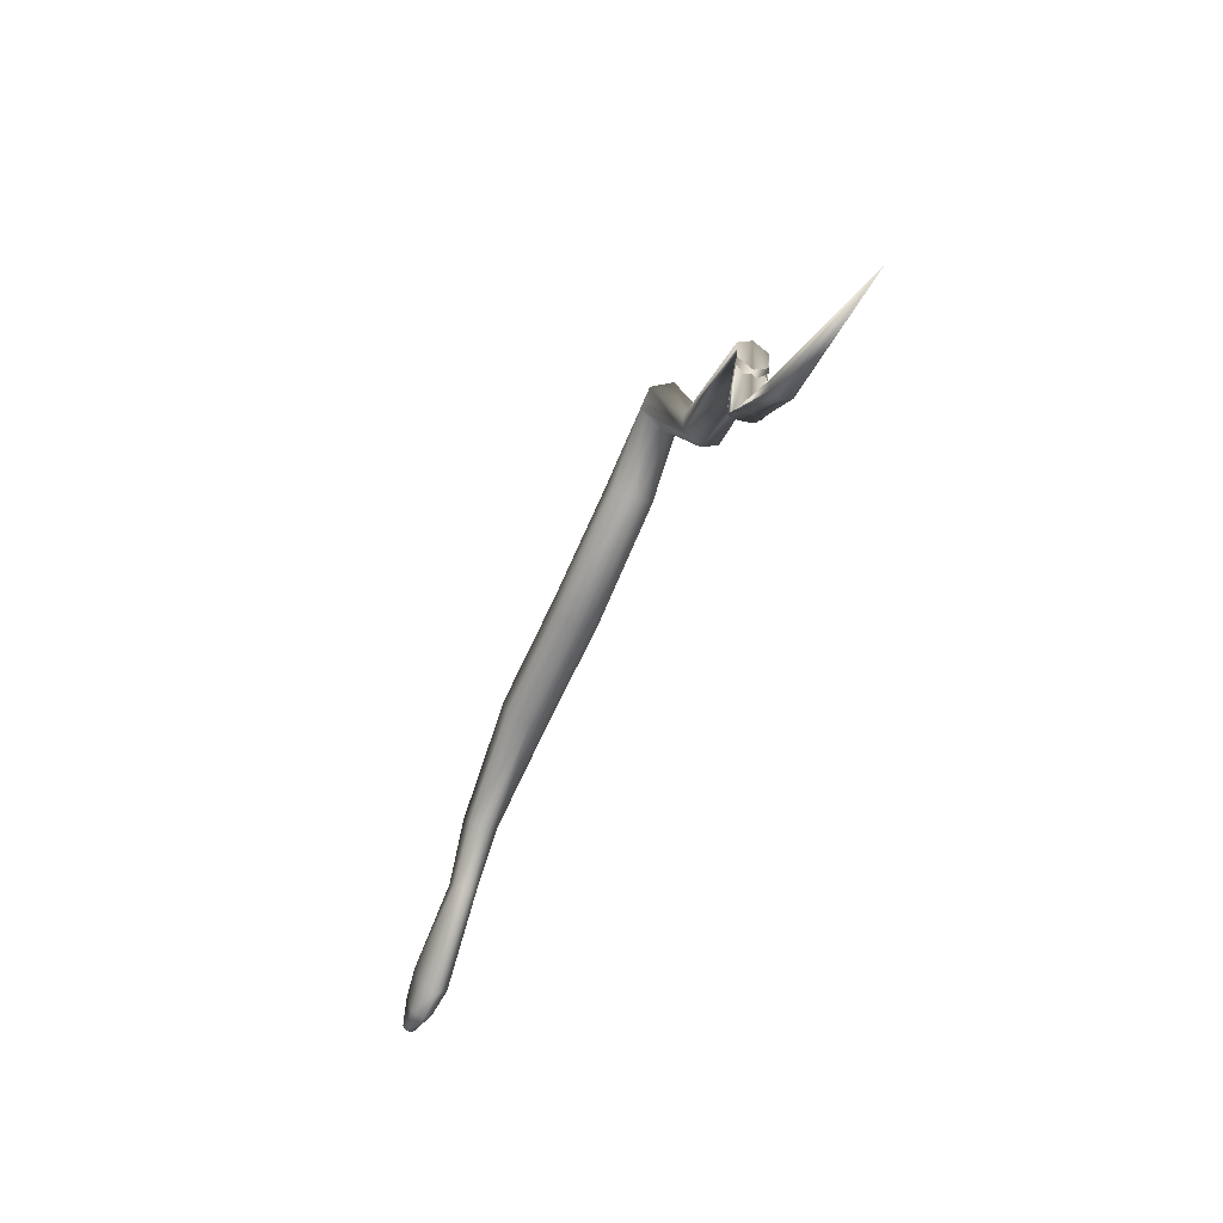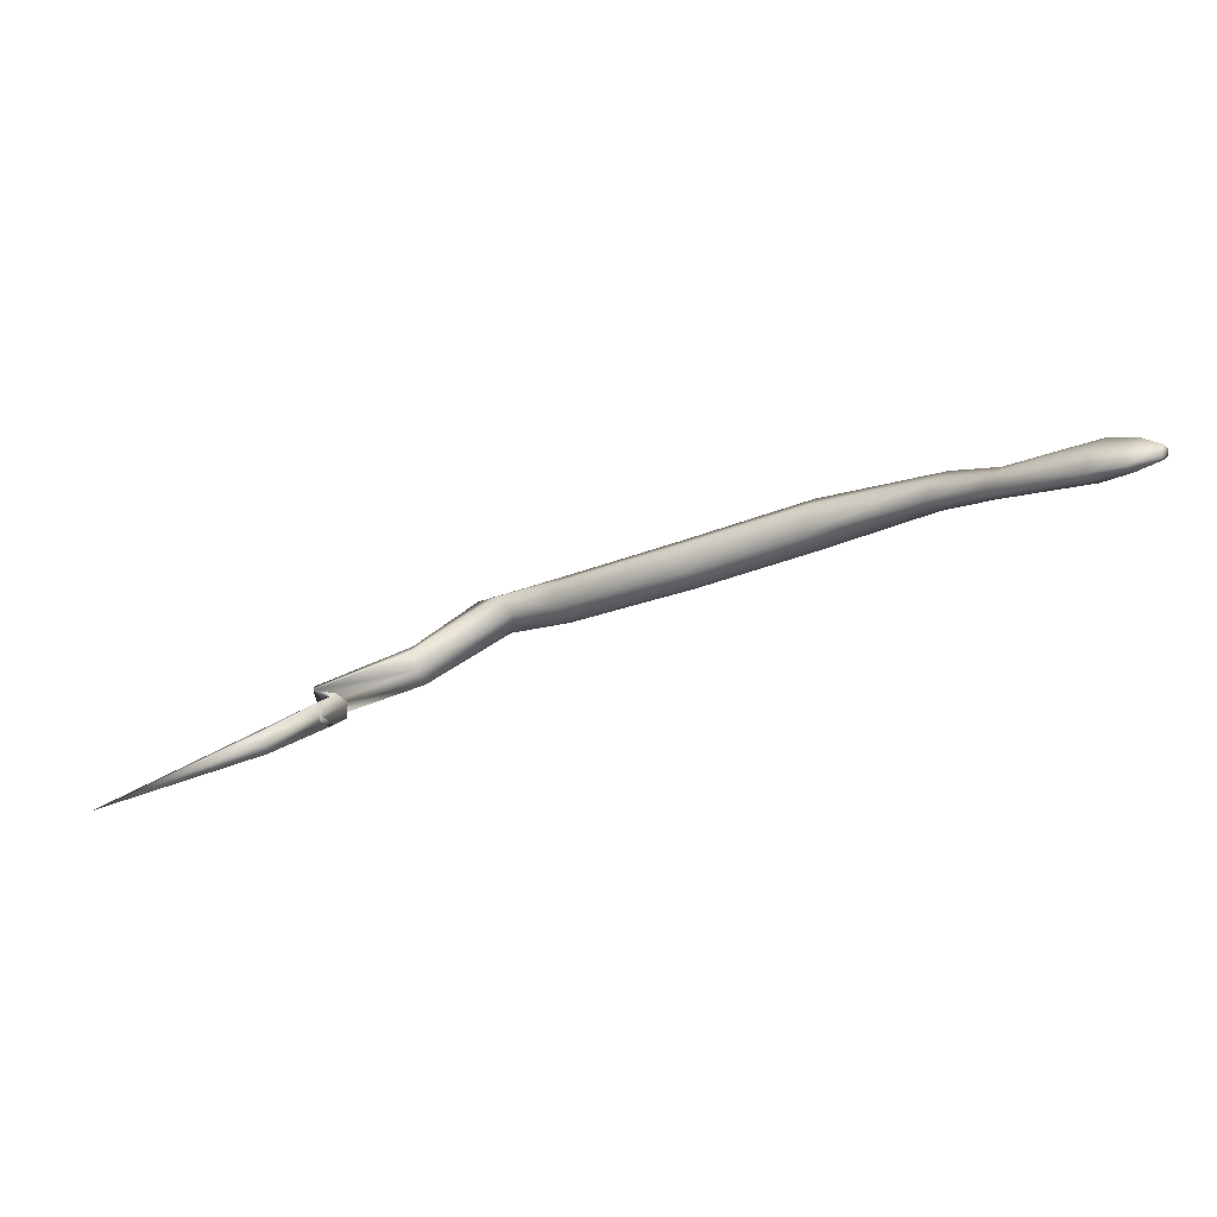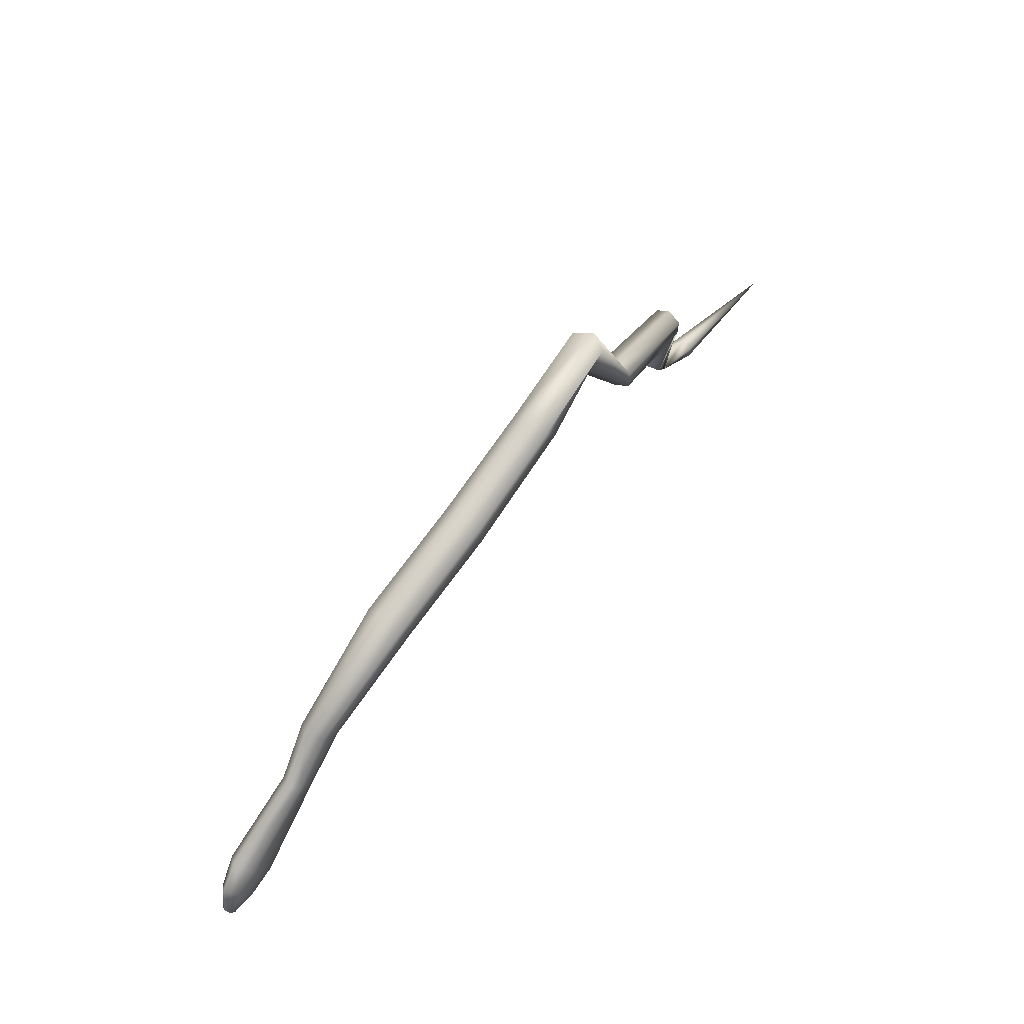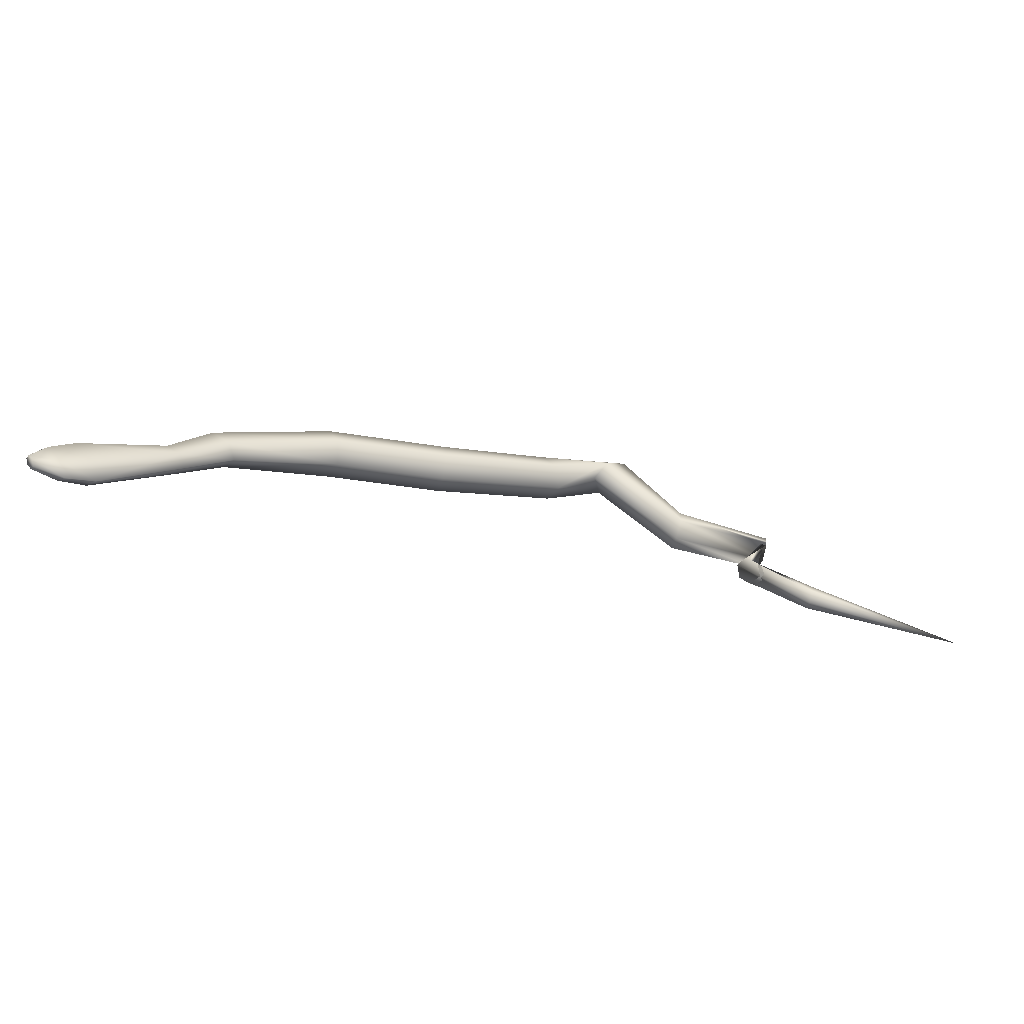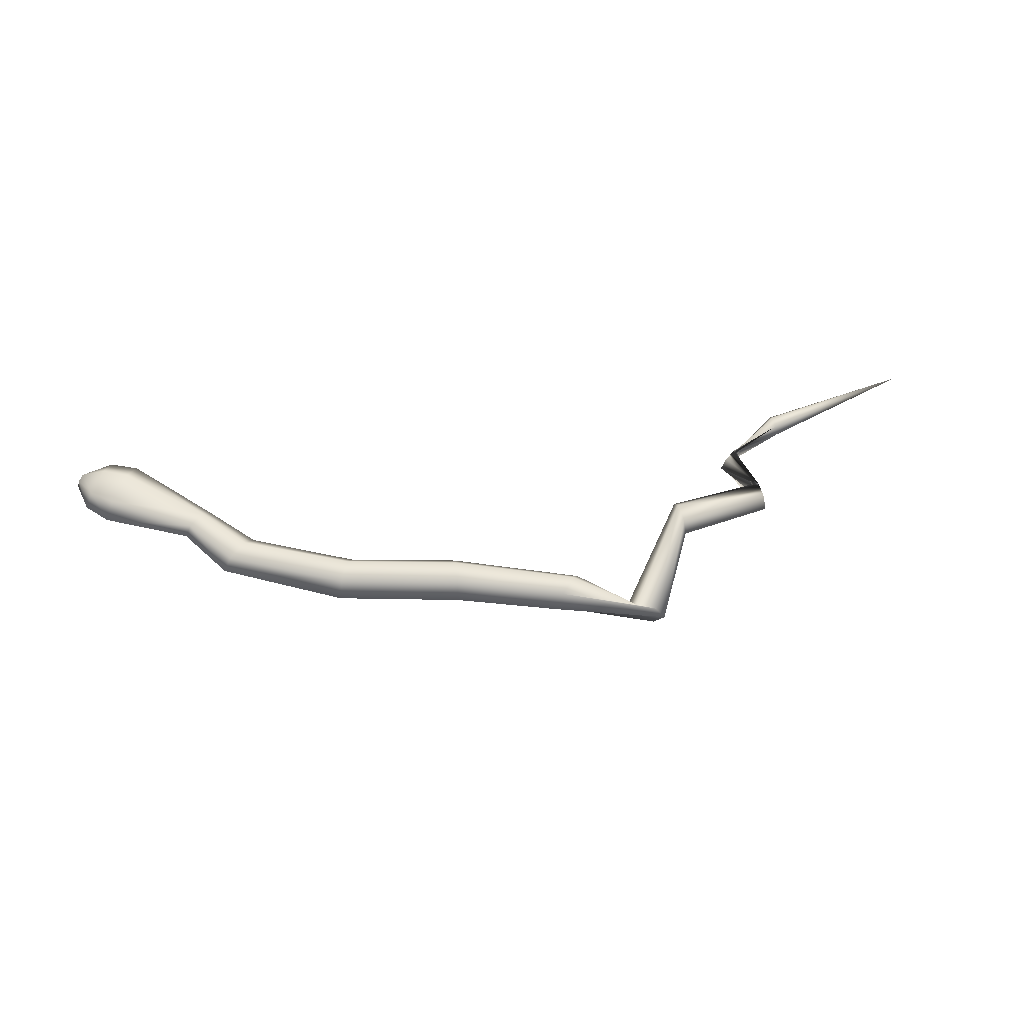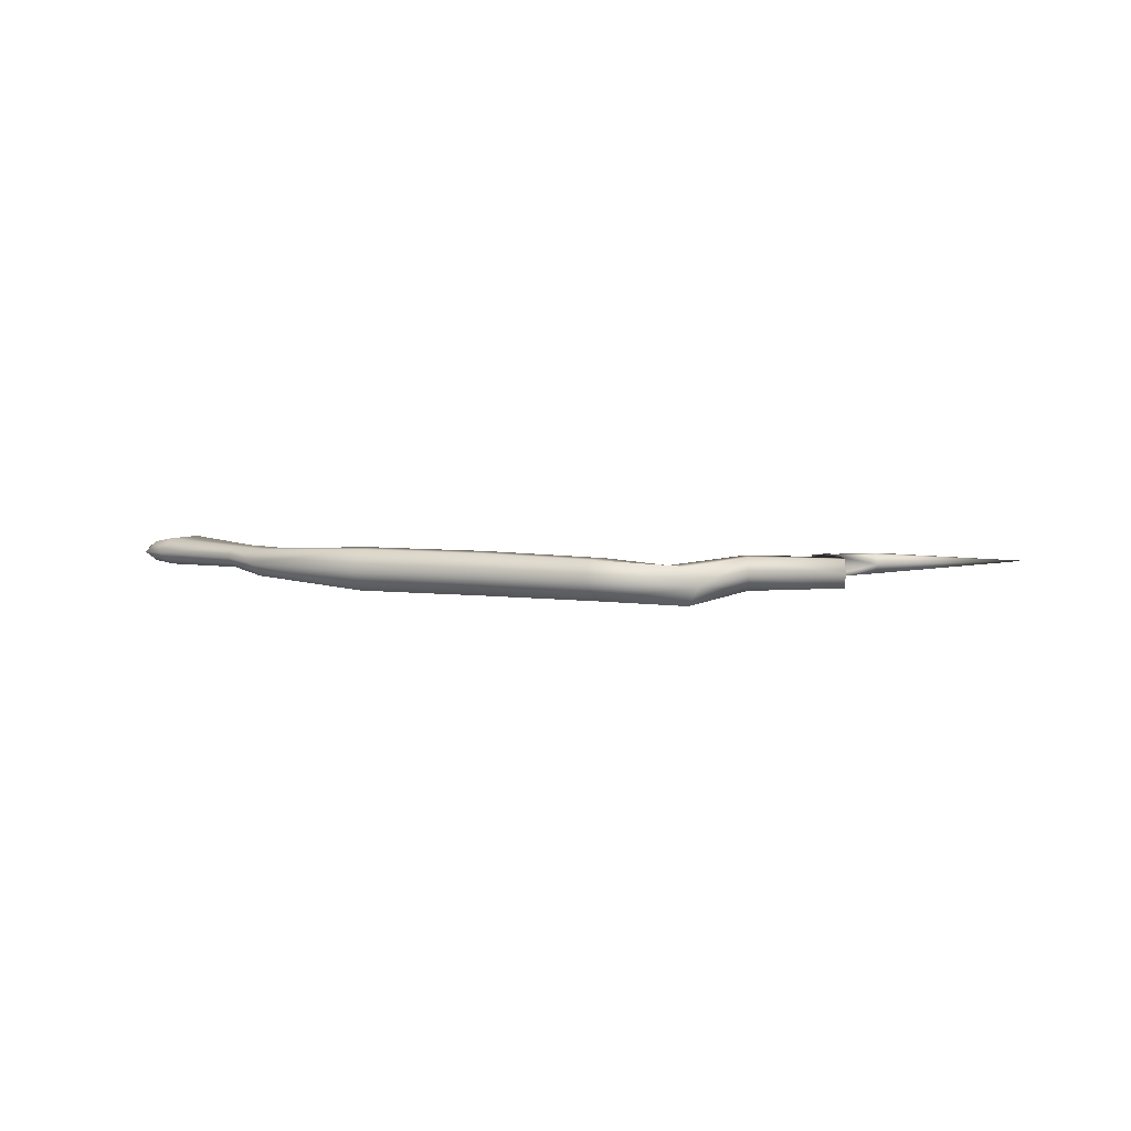
<metadata>
{"format":"obj","ext":"obj","renderer":"f3d","projection":"perspective","resolution":1024,"background":"white","views":[{"elev":-43.2,"azim":-114.1,"up":"+Y"},{"elev":-78.5,"azim":20.2,"up":"+Y"},{"elev":55.7,"azim":127.4,"up":"+Y"},{"elev":-65.3,"azim":165.6,"up":"+Y"},{"elev":64.4,"azim":167.1,"up":"+Z"},{"elev":6.9,"azim":-176.6,"up":"+Z"}]}
</metadata>
<code>
o Cylinder
v -2.647 -1.67 0.2856
v 5.747 -2.331 0.2442
v 4.563 -1.679 0.3838
v 5.725 -2.362 0.1997
v 4.498 -1.732 0.2856
v 5.681 -2.425 0.1997
v 4.563 -1.679 0.1875
v 5.659 -2.456 0.2442
v 4.695 -1.572 0.1875
v 5.681 -2.425 0.2887
v 4.76 -1.519 0.2856
v 5.725 -2.362 0.2887
v 1.352 0.06516 0.2856
v 1.284 -0.009671 0.1109
v 1.149 -0.1593 0.1109
v 1.081 -0.2342 0.2856
v 1.149 -0.1593 0.4604
v 1.284 -0.009671 0.4604
v 3.39 -0.5208 0.2856
v 3.344 -0.6161 0.1021
v 3.251 -0.8067 0.1021
v 3.205 -0.9021 0.2856
v 3.251 -0.8067 0.4692
v 3.344 -0.6161 0.4692
v -0.07008 -0.5253 0.138
v -0.05782 -0.6954 0.138
v -0.05168 -0.7804 0.2856
v -0.05782 -0.6954 0.4332
v -0.07008 -0.5253 0.4332
v -0.07621 -0.4403 0.2856
v 4.443 -1.06 0.2856
v 4.361 -1.126 0.1624
v 4.196 -1.26 0.1624
v 4.114 -1.327 0.2856
v 4.196 -1.26 0.4089
v 4.361 -1.126 0.4089
v 2.269 -0.2443 0.2856
v 2.256 -0.3495 0.1021
v 2.229 -0.5598 0.1021
v 2.216 -0.6649 0.2856
v 2.229 -0.5598 0.4692
v 2.256 -0.3495 0.4692
v -0.772 -1.172 0.1773
v -0.6705 -1.099 0.1773
v -0.6198 -1.063 0.2856
v -0.6705 -1.099 0.3939
v -0.772 -1.172 0.3939
v -0.8227 -1.209 0.2856
v -0.9169 -0.5978 0.1577
v -0.9063 -0.7452 0.1577
v -0.901 -0.8189 0.2856
v -0.9063 -0.7452 0.4136
v -0.9169 -0.5978 0.4136
v -0.9222 -0.5241 0.2856
v 0.4469 0.3356 0.12
v 0.6197 0.2538 0.12
v 0.7061 0.2129 0.2856
v 0.6197 0.2538 0.4512
v 0.4469 0.3356 0.4512
v 0.3605 0.3765 0.2856
v -1.27 -1.359 0.197
v -1.265 -1.461 0.197
v -1.262 -1.512 0.2856
v -1.265 -1.461 0.3742
v -1.27 -1.359 0.3742
v -1.273 -1.308 0.2856
v 4.695 -1.572 0.3838
v 5.502 -1.871 0.2856
v 5.412 -1.998 0.1624
v 5.231 -2.254 0.1624
v 5.141 -2.382 0.2856
v 5.23 -2.255 0.4089
v 5.412 -1.998 0.4089
v 5.685 -2.061 0.2694
v 5.61 -2.168 0.1774
v 5.459 -2.382 0.1774
v 5.384 -2.489 0.2694
v 5.459 -2.382 0.3613
v 5.61 -2.168 0.3613
f 74 2 4
f 75 4 76
f 76 6 77
f 77 8 10
f 6 10 8
f 79 12 74
f 78 10 79
f 5 71 3
f 60 13 14
f 55 14 56
f 56 15 16
f 57 16 58
f 59 18 60
f 58 17 18
f 37 19 38
f 38 20 39
f 39 21 40
f 40 22 23
f 42 24 19
f 41 23 24
f 54 30 49
f 49 25 50
f 50 26 51
f 51 27 52
f 53 29 54
f 52 28 53
f 19 31 20
f 20 32 21
f 21 33 22
f 22 34 35
f 24 36 31
f 23 35 36
f 13 37 14
f 14 38 15
f 15 39 16
f 16 40 41
f 18 42 37
f 17 41 42
f 66 48 43
f 61 43 62
f 62 44 45
f 63 45 64
f 65 47 66
f 64 46 65
f 48 54 43
f 43 49 44
f 44 50 45
f 45 51 52
f 47 53 54
f 46 52 47
f 30 60 25
f 25 55 26
f 26 56 27
f 27 57 58
f 29 59 60
f 28 58 59
f 7 70 71
f 9 69 7
f 11 68 9
f 35 3 36
f 36 67 31
f 34 5 3
f 33 7 34
f 32 9 33
f 31 11 9
f 1 66 61
f 1 61 62
f 1 62 63
f 1 63 64
f 1 65 66
f 1 64 65
f 67 73 68
f 3 72 73
f 68 74 75
f 69 75 70
f 70 76 71
f 71 77 78
f 73 79 68
f 72 78 79
f 75 74 4
f 4 6 76
f 6 8 77
f 78 77 10
f 6 12 10
f 4 2 6
f 2 12 6
f 12 2 74
f 10 12 79
f 71 72 3
f 55 60 14
f 14 15 56
f 57 56 16
f 16 17 58
f 18 13 60
f 59 58 18
f 19 20 38
f 20 21 39
f 21 22 40
f 41 40 23
f 37 42 19
f 42 41 24
f 30 25 49
f 25 26 50
f 26 27 51
f 27 28 52
f 29 30 54
f 28 29 53
f 31 32 20
f 32 33 21
f 33 34 22
f 23 22 35
f 19 24 31
f 24 23 36
f 37 38 14
f 38 39 15
f 39 40 16
f 17 16 41
f 13 18 37
f 18 17 42
f 61 66 43
f 43 44 62
f 63 62 45
f 45 46 64
f 47 48 66
f 46 47 65
f 54 49 43
f 49 50 44
f 50 51 45
f 46 45 52
f 48 47 54
f 52 53 47
f 60 55 25
f 55 56 26
f 56 57 27
f 28 27 58
f 30 29 60
f 29 28 59
f 5 7 71
f 69 70 7
f 68 69 9
f 3 67 36
f 67 11 31
f 35 34 3
f 7 5 34
f 9 7 33
f 32 31 9
f 11 67 68
f 67 3 73
f 69 68 75
f 75 76 70
f 76 77 71
f 72 71 78
f 79 74 68
f 73 72 79

</code>
